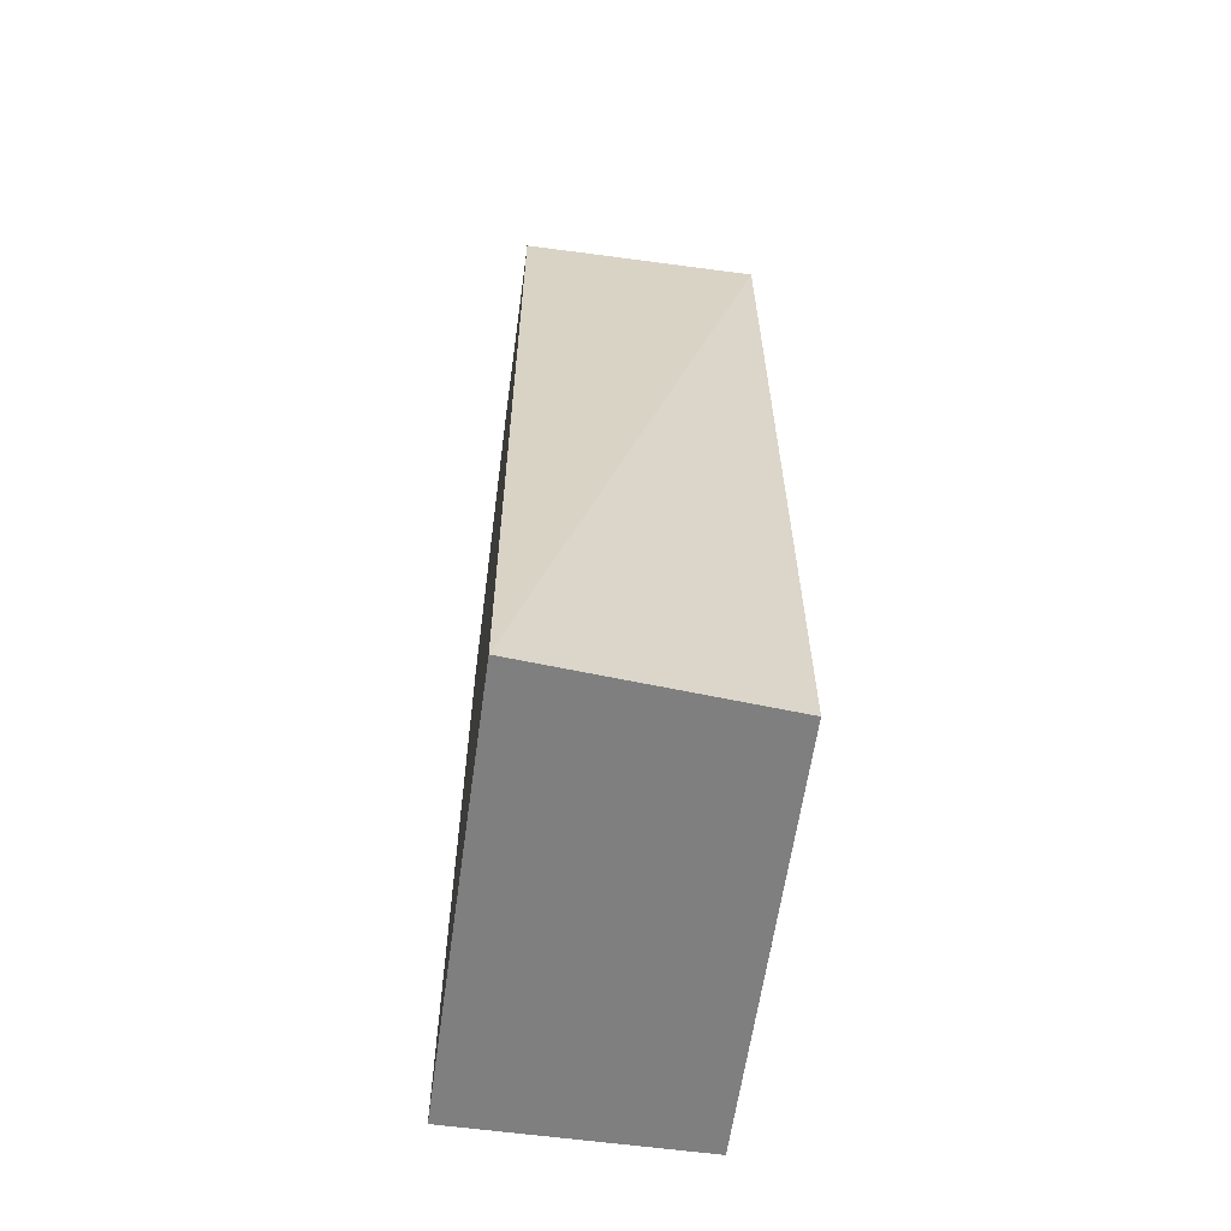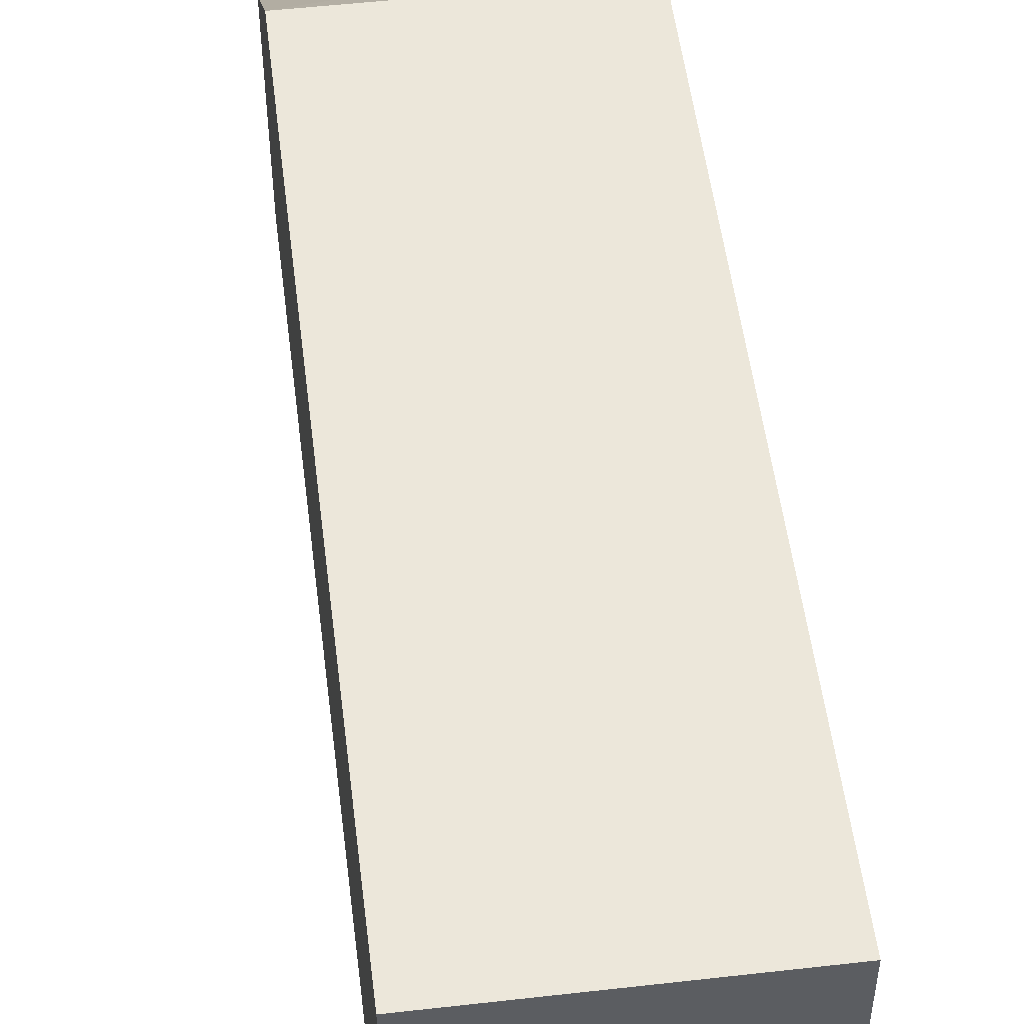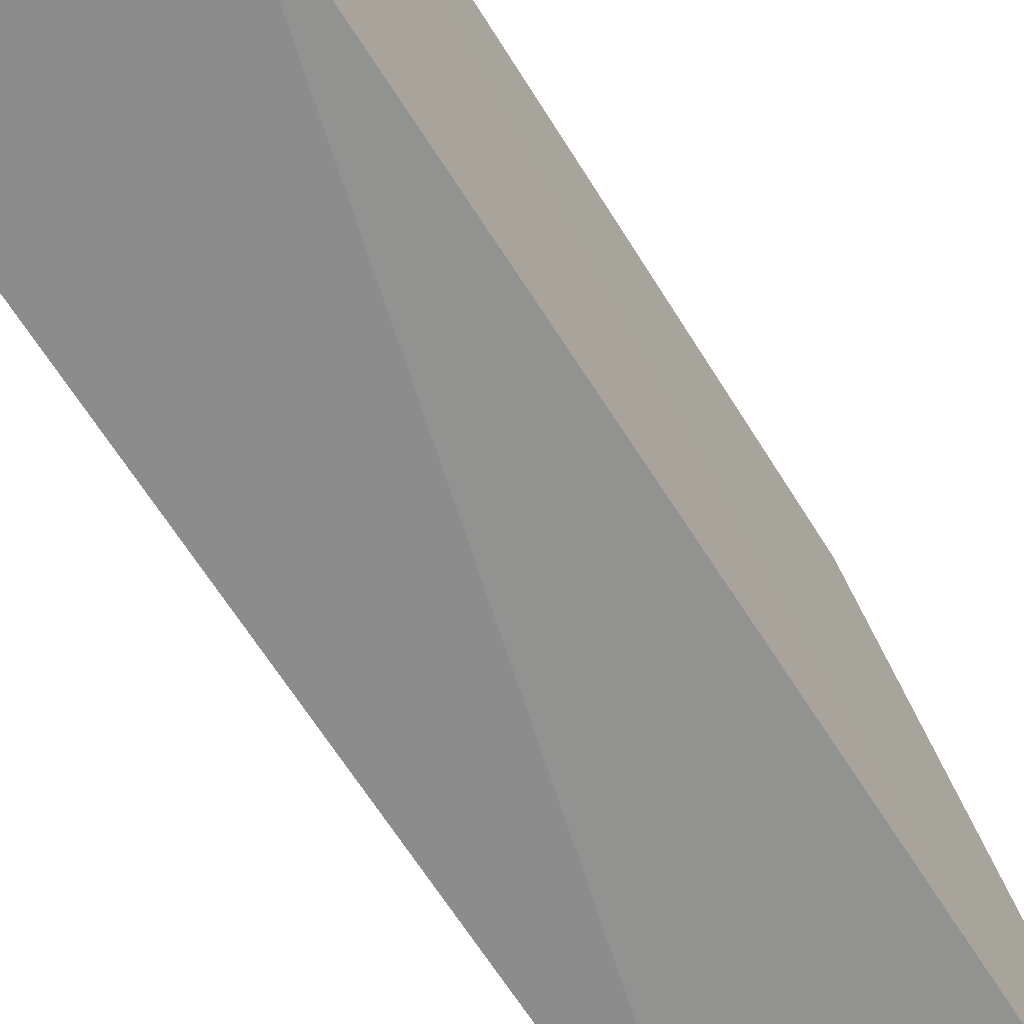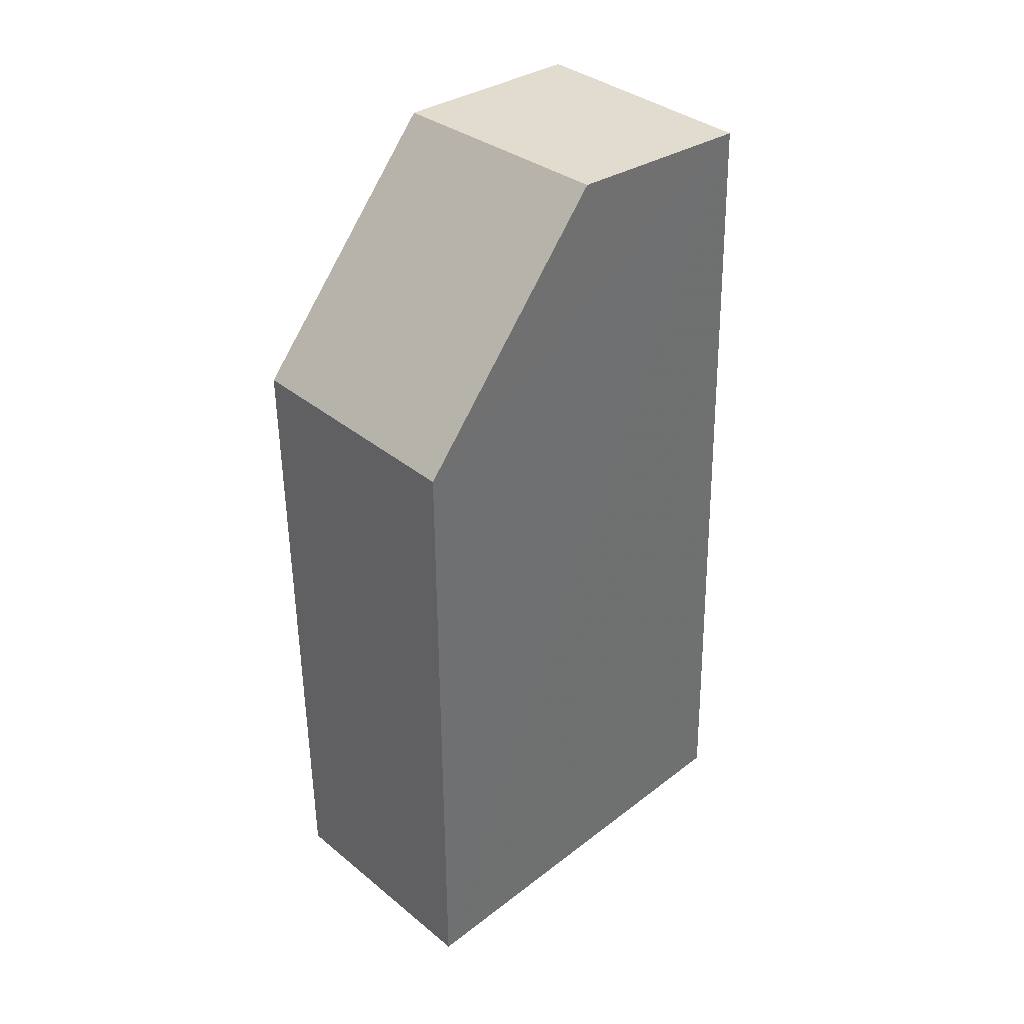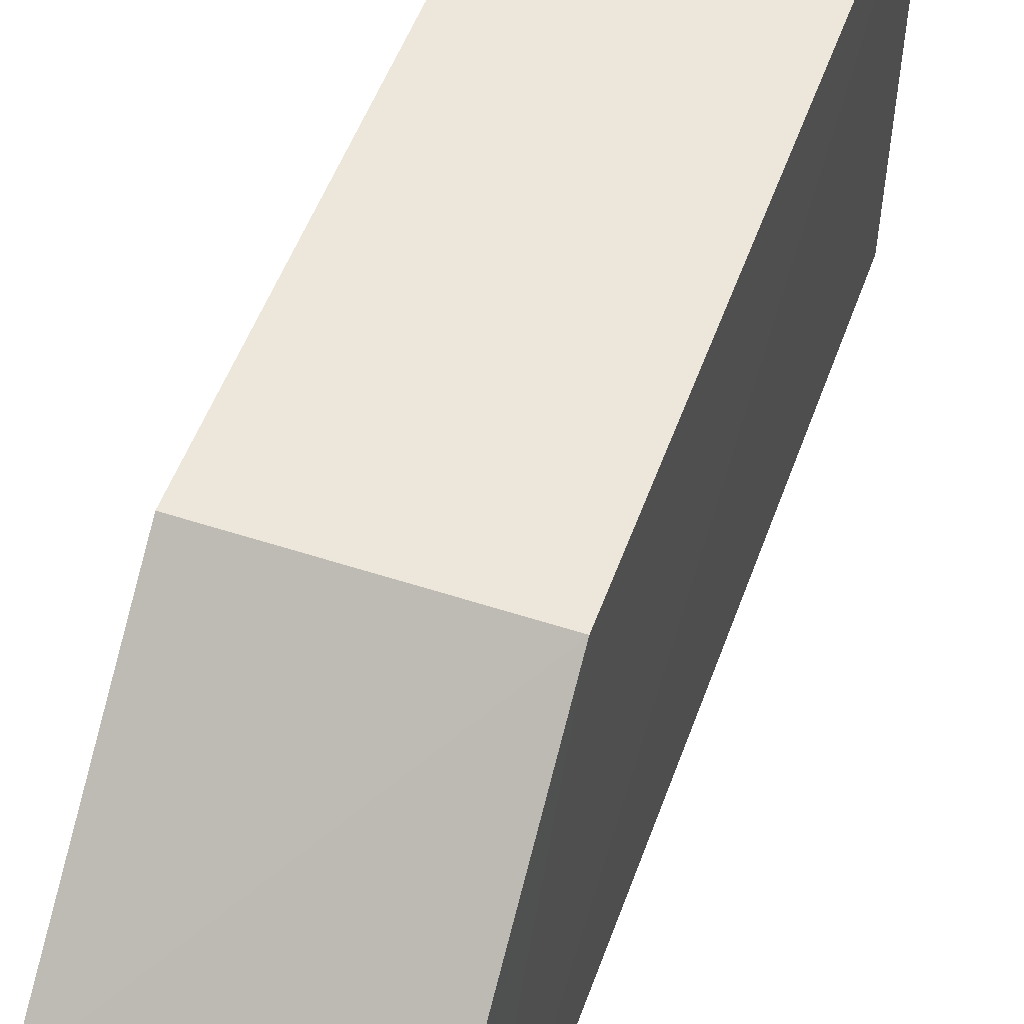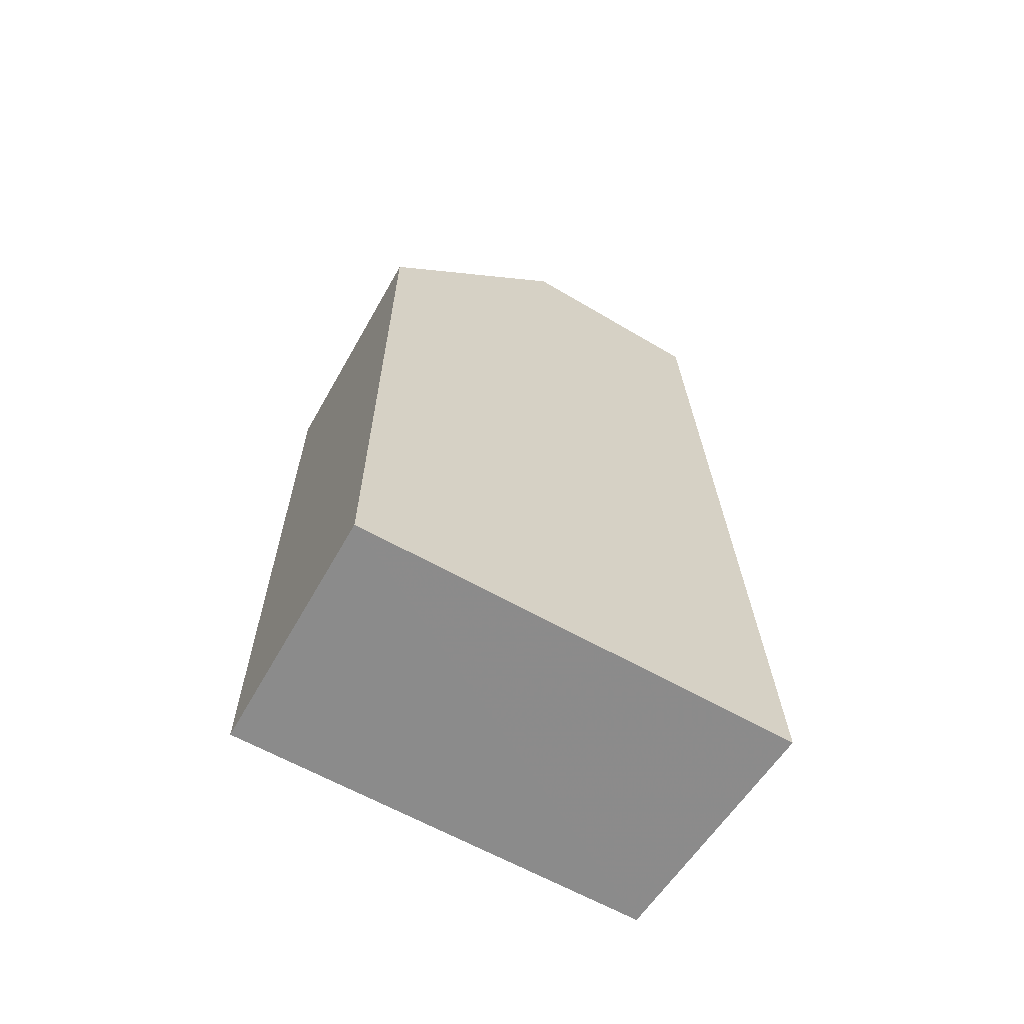
<metadata>
{"format":"obj","ext":"obj","renderer":"f3d","projection":"perspective","resolution":1024,"background":"white","views":[{"elev":-59.9,"azim":-8.0,"up":"+Z"},{"elev":52.1,"azim":173.0,"up":"+Y"},{"elev":-67.8,"azim":-147.7,"up":"+Y"},{"elev":37.9,"azim":-134.2,"up":"+Z"},{"elev":52.3,"azim":19.5,"up":"+Y"},{"elev":-63.9,"azim":-119.6,"up":"+Z"}]}
</metadata>
<code>
v 0.05756 -0.04015 0.1859
v 0.05758 -0.05478 0.185
v 0.0576 -0.02588 0.1212
v 0.04049 -0.02588 0.1212
v 0.04048 -0.04014 0.1866
v 0.04049 -0.05724 0.1212
v 0.0576 -0.02588 0.1697
v 0.05744 -0.05594 0.1212
v 0.04044 -0.05459 0.1854
v 0.04049 -0.02588 0.1697
f 5 2 1
f 7 1 2
f 7 2 3
f 7 5 1
f 7 3 4
f 8 3 2
f 8 2 6
f 8 6 4
f 8 4 3
f 9 4 6
f 9 6 2
f 9 2 5
f 10 7 4
f 10 5 7
f 10 9 5
f 10 4 9

</code>
